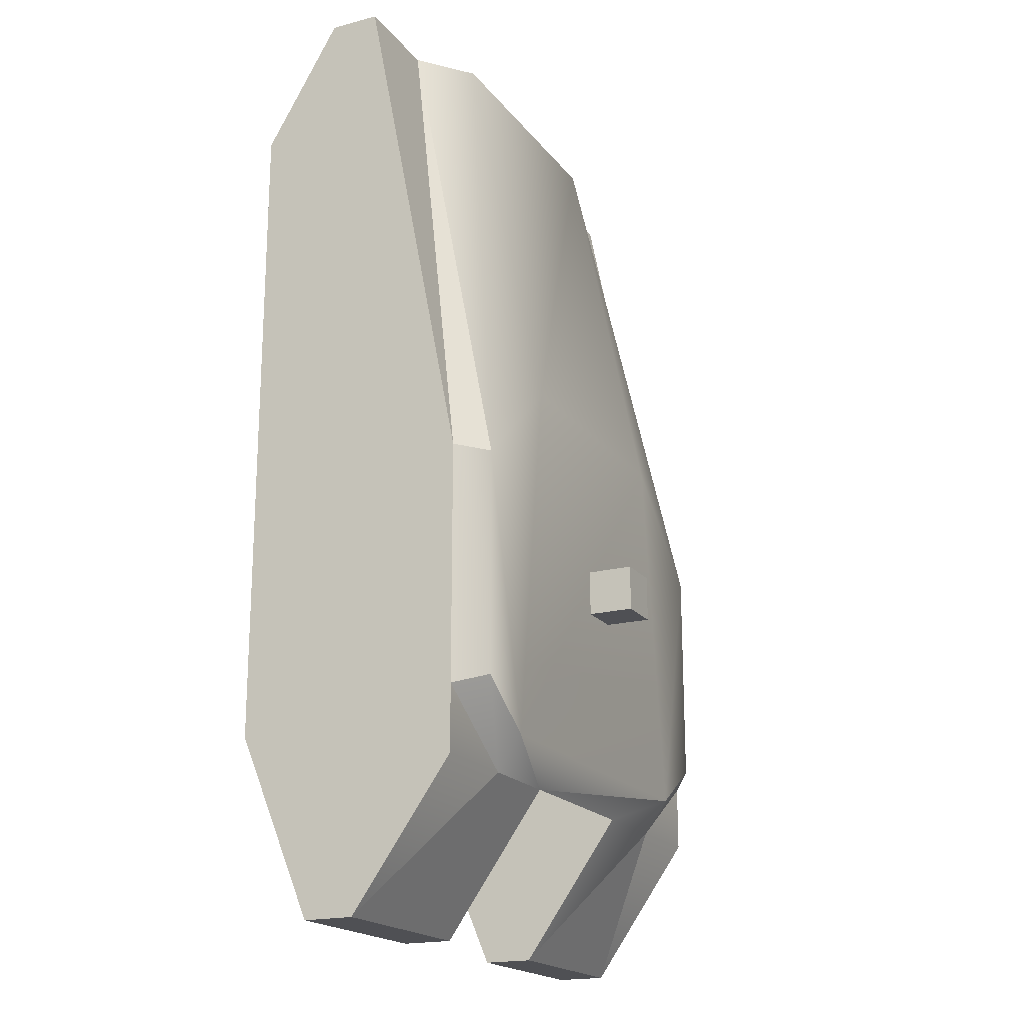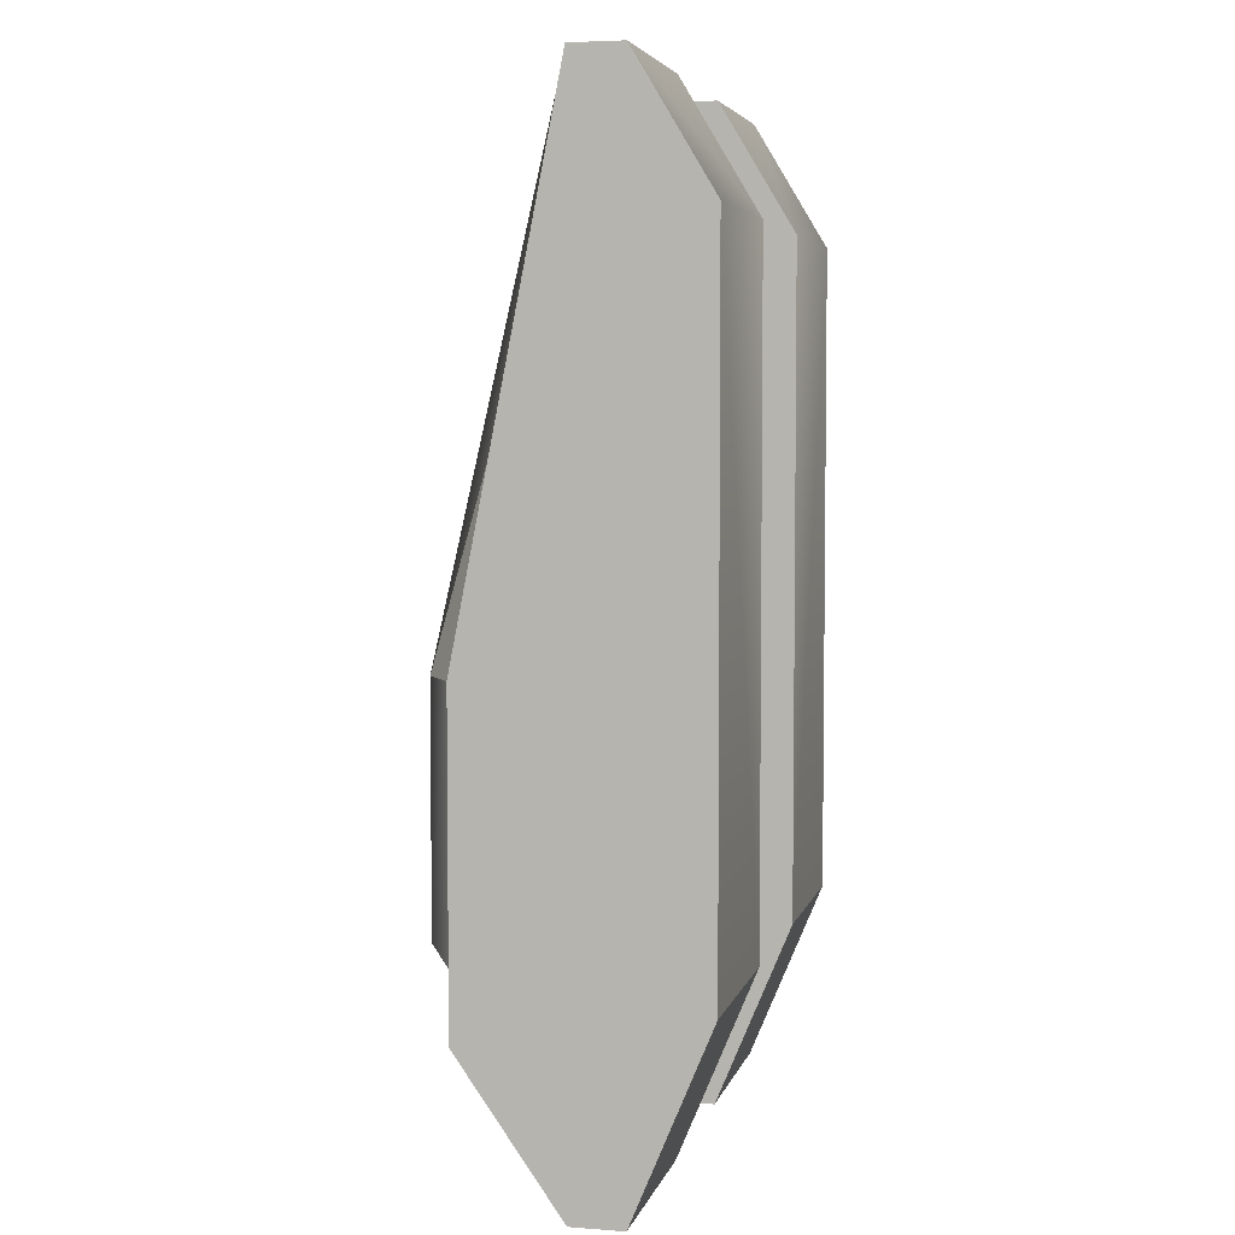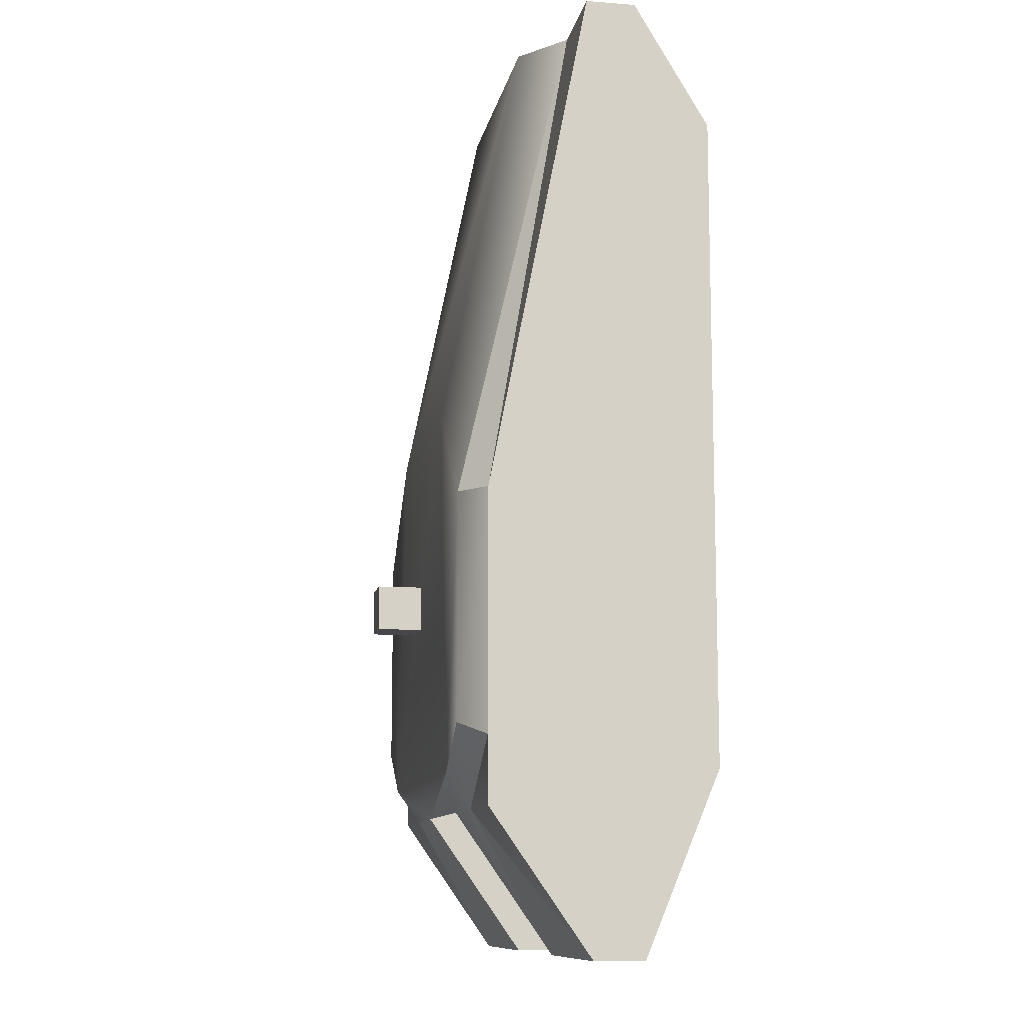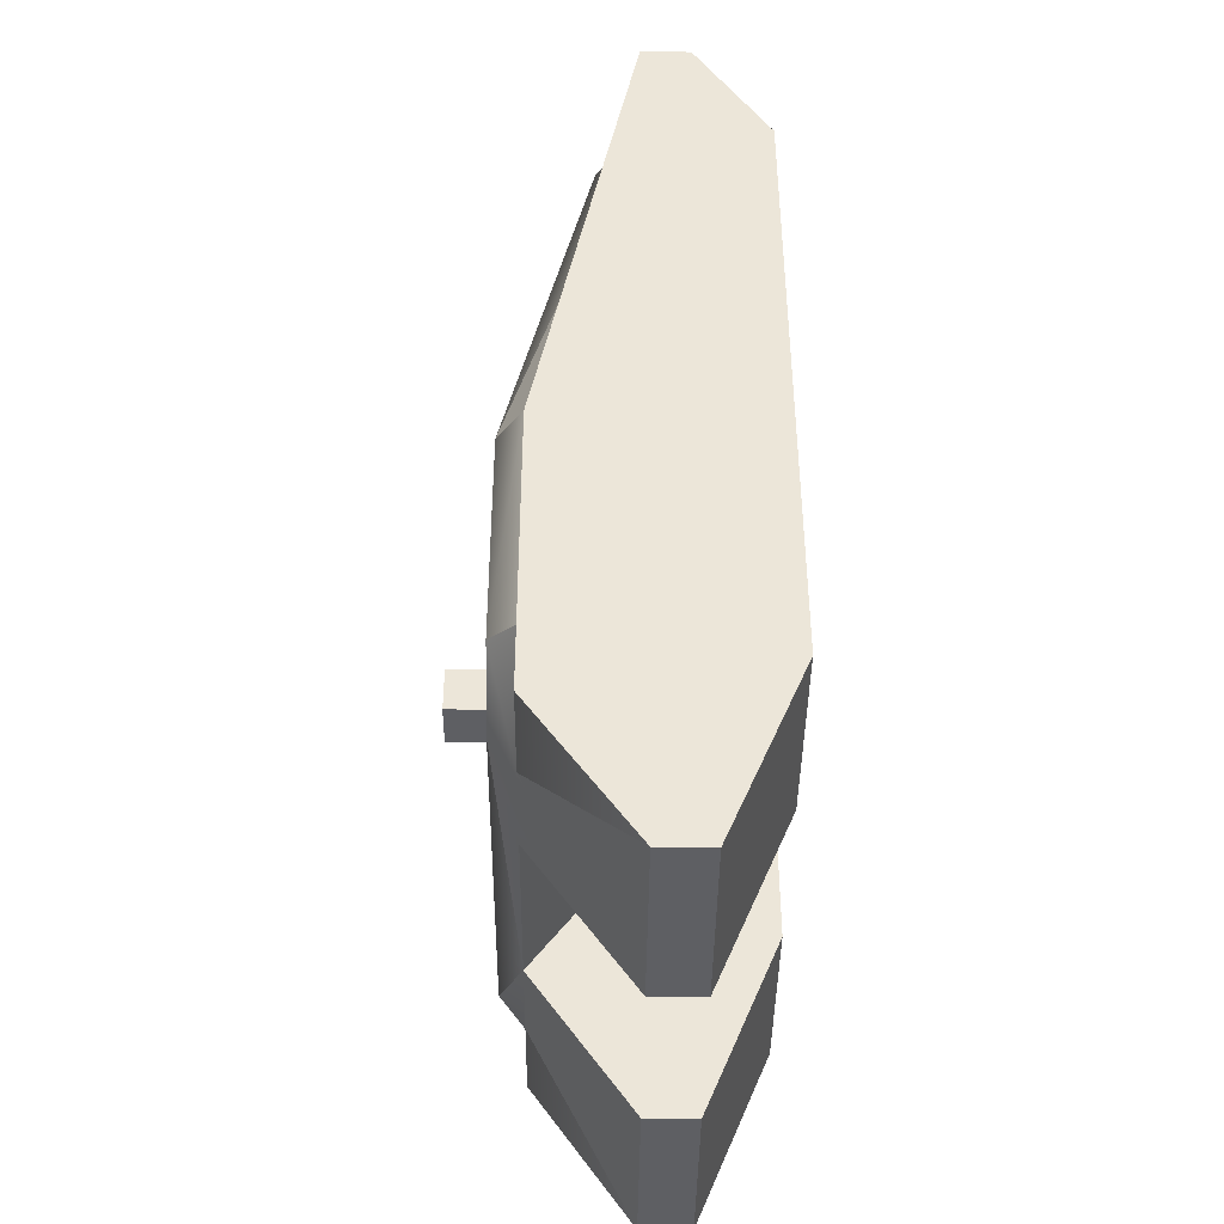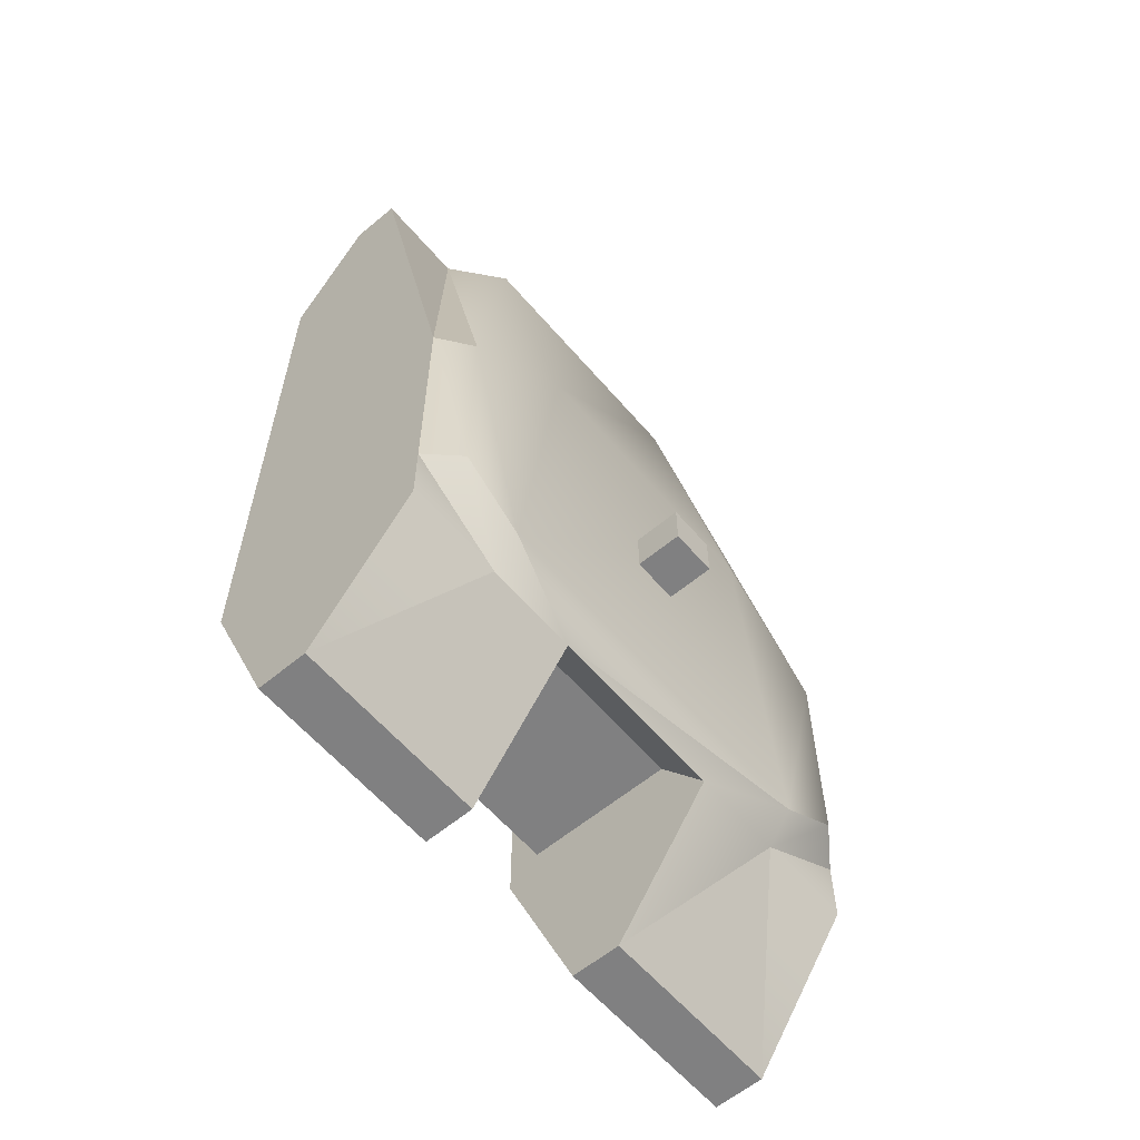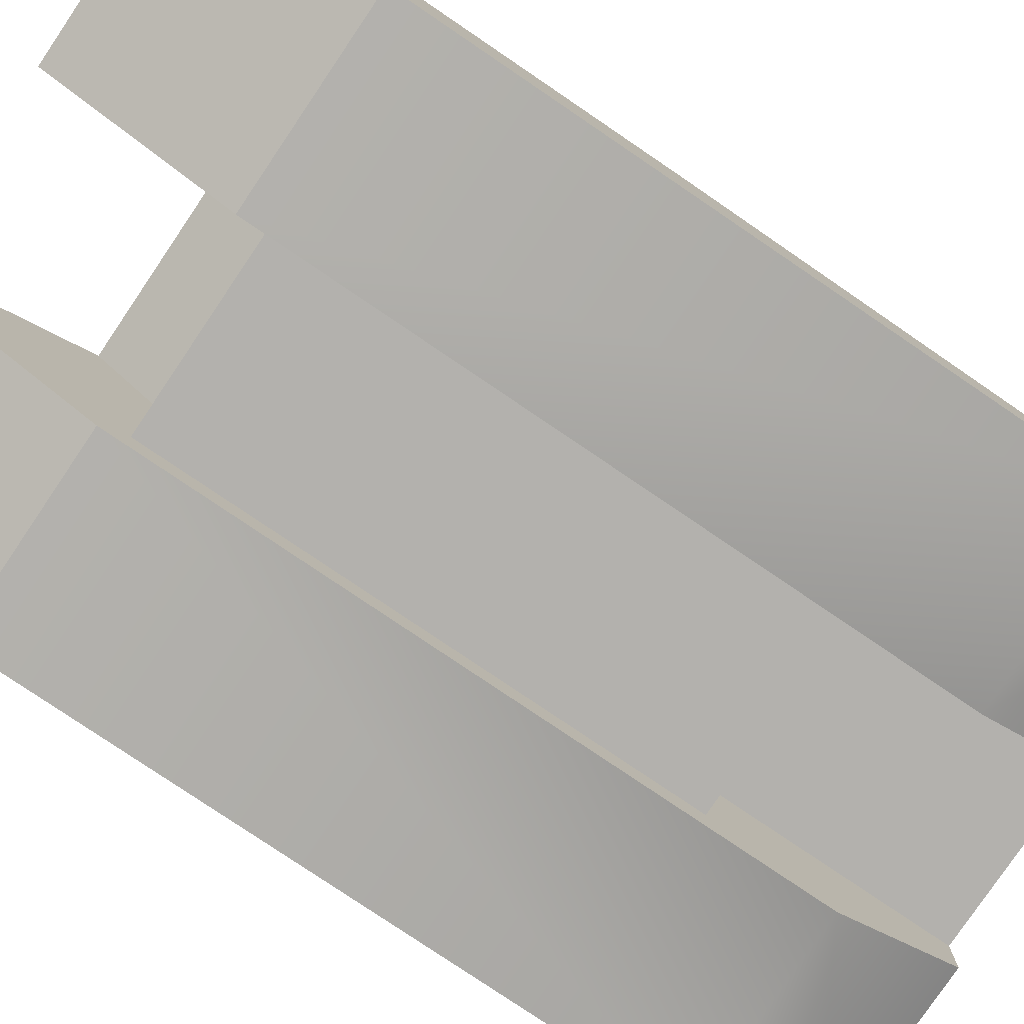
<metadata>
{"format":"obj","ext":"obj","renderer":"f3d","projection":"perspective","resolution":1024,"background":"white","views":[{"elev":-19.2,"azim":116.1,"up":"+Z"},{"elev":4.8,"azim":-76.7,"up":"+Z"},{"elev":-10.8,"azim":-100.5,"up":"+Z"},{"elev":-41.9,"azim":-90.5,"up":"+Z"},{"elev":-60.2,"azim":130.4,"up":"+Z"},{"elev":-79.3,"azim":-124.1,"up":"+Y"}]}
</metadata>
<code>
v -88.16 109.1 311
v -120.5 162.9 -195.1
v -120.5 146.8 -217.6
v -163.4 162.9 -166
v -88.16 162.9 46.45
v -59.45 81.43 311
v -163.4 162.9 -19.68
v -59.45 146.8 -217.6
v -184.9 146.8 -174.6
v -184.9 146.8 -19.68
v -59.45 48.86 311
v -184.9 48.86 311
v -59.45 48.86 -311
v -184.9 48.86 -311
v -184.9 81.43 311
v -59.45 81.43 -311
v -184.9 81.43 -311
v -59.45 0 229.6
v -184.9 0 229.6
v -184.9 146.8 -217.6
v -184.9 0 -193.9
v -59.45 0 -193.9
v -122.3 81.43 311
v -59.45 81.43 154.1
v -59.45 21 154.1
v -59.45 21.02 -178.3
v -59.45 117.5 -178.3
v 88.16 109.1 311
v 120.5 162.9 -195.1
v 120.5 146.8 -217.6
v 163.4 162.9 -166
v 88.16 162.9 46.45
v 59.45 81.43 311
v 163.4 162.9 -19.68
v 59.45 146.8 -217.6
v 184.9 146.8 -174.6
v 184.9 146.8 -19.68
v 59.45 48.86 311
v 184.9 48.86 311
v 59.45 48.86 -311
v 184.9 48.86 -311
v 184.9 81.43 311
v 59.45 81.43 -311
v 184.9 81.43 -311
v 59.45 0 229.6
v 184.9 0 229.6
v 184.9 146.8 -217.6
v 184.9 0 -193.9
v 59.45 0 -193.9
v 122.3 81.43 311
v 59.45 81.43 154.1
v 59.45 21 154.1
v 59.45 21.02 -178.3
v 59.45 117.5 -178.3
o hull
f 4 9 10
f 10 7 4
f 3 9 4
f 4 2 3
f 2 4 7
f 7 5 2
f 5 7 1
f 1 23 6
f 15 21 19
f 19 12 15
f 9 3 20
f 20 3 17
f 22 26 25
f 25 18 22
f 21 9 20
f 14 21 20
f 20 17 14
f 21 10 9
f 17 3 16
f 16 3 8
f 22 13 27
f 27 26 22
f 18 25 24
f 18 24 6
f 6 11 18
f 11 23 12
f 2 8 3
f 7 10 23
f 23 1 7
f 23 11 6
f 15 23 10
f 15 10 21
f 5 32 29
f 29 2 5
f 13 16 27
f 16 8 27
f 8 35 54
f 54 27 8
f 31 34 37
f 37 36 31
f 30 29 31
f 31 36 30
f 29 32 34
f 34 31 29
f 32 28 34
f 28 33 50
f 42 39 46
f 46 48 42
f 36 47 30
f 47 44 30
f 49 45 52
f 52 53 49
f 48 47 36
f 41 44 47
f 47 48 41
f 48 36 37
f 44 43 30
f 43 35 30
f 49 53 54
f 54 40 49
f 45 51 52
f 45 38 33
f 33 51 45
f 38 39 50
f 29 30 35
f 34 28 50
f 50 37 34
f 50 33 38
f 42 37 50
f 42 48 37
f 40 54 43
f 43 54 35
f 2 29 35
f 35 8 2
f 27 54 53
f 53 26 27
f 26 53 52
f 52 25 26
f 25 52 51
f 51 24 25
f 24 51 33
f 33 6 24
f 23 15 12
f 39 42 50
f 6 33 28
f 28 1 6
f 1 28 32
f 32 5 1
f 18 11 12
f 12 19 18
f 14 17 16
f 16 13 14
f 22 18 19
f 19 21 22
f 13 22 21
f 21 14 13
f 45 46 39
f 39 38 45
f 41 40 43
f 43 44 41
f 49 48 46
f 46 45 49
f 40 41 48
f 48 49 40
v -15 165 -59.32
v 15 165 -59.32
v -15 165 -89.32
v 15 165 -89.32
v -15 195 -59.32
v 15 195 -59.32
v -15 195 -89.32
v 15 195 -89.32
o mount
f 55 57 58
f 58 56 55
f 59 60 62
f 62 61 59
f 55 56 60
f 60 59 55
f 56 58 62
f 62 60 56
f 58 57 61
f 61 62 58
f 57 55 59
f 59 61 57

</code>
